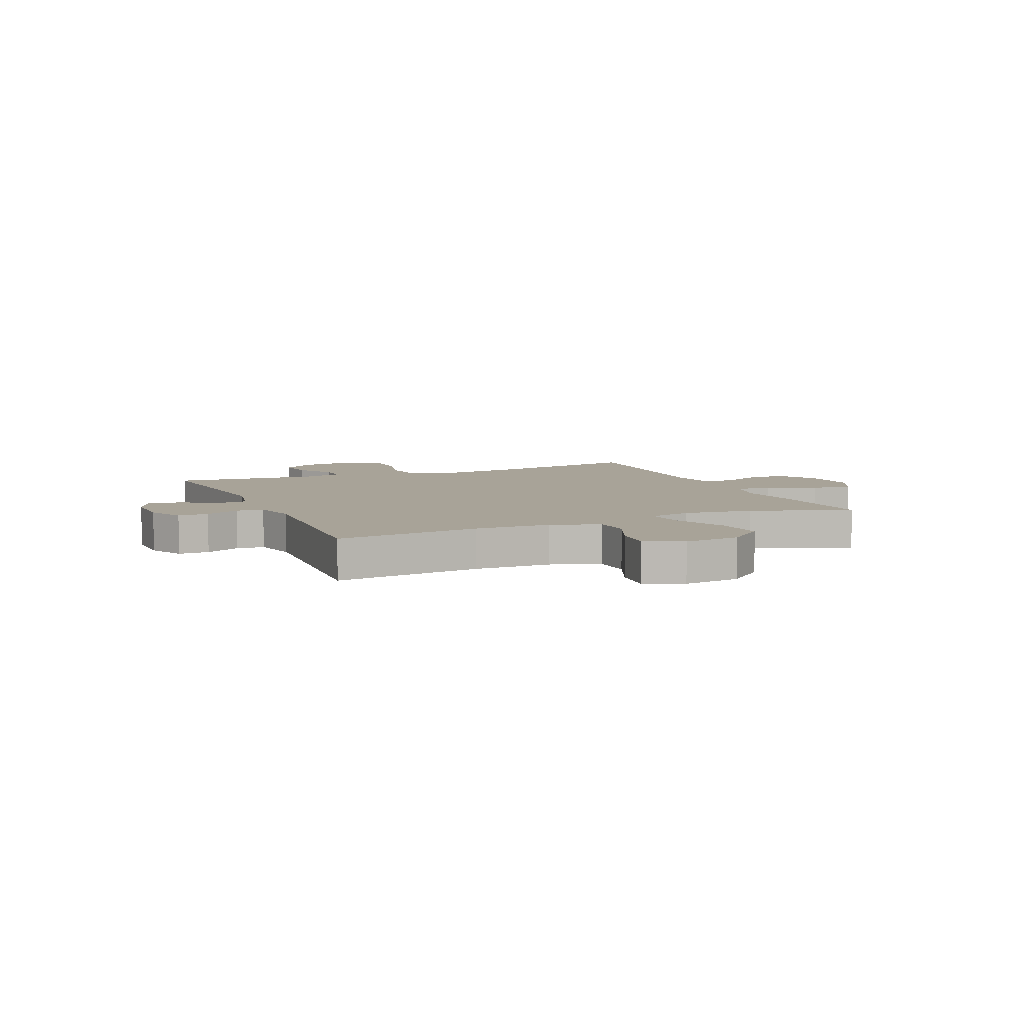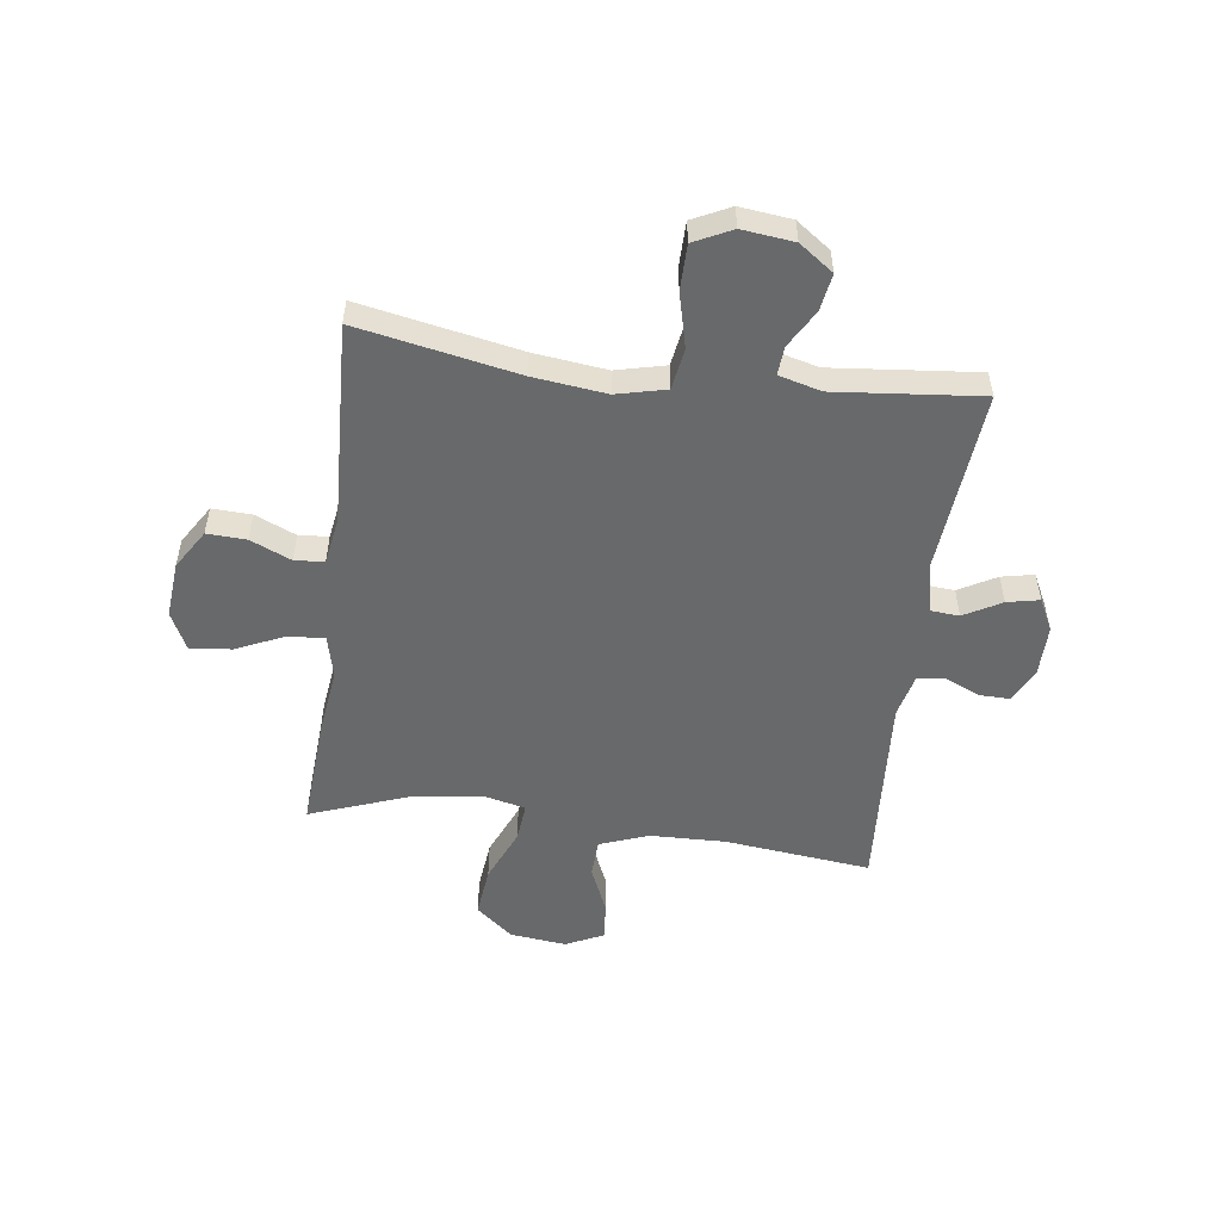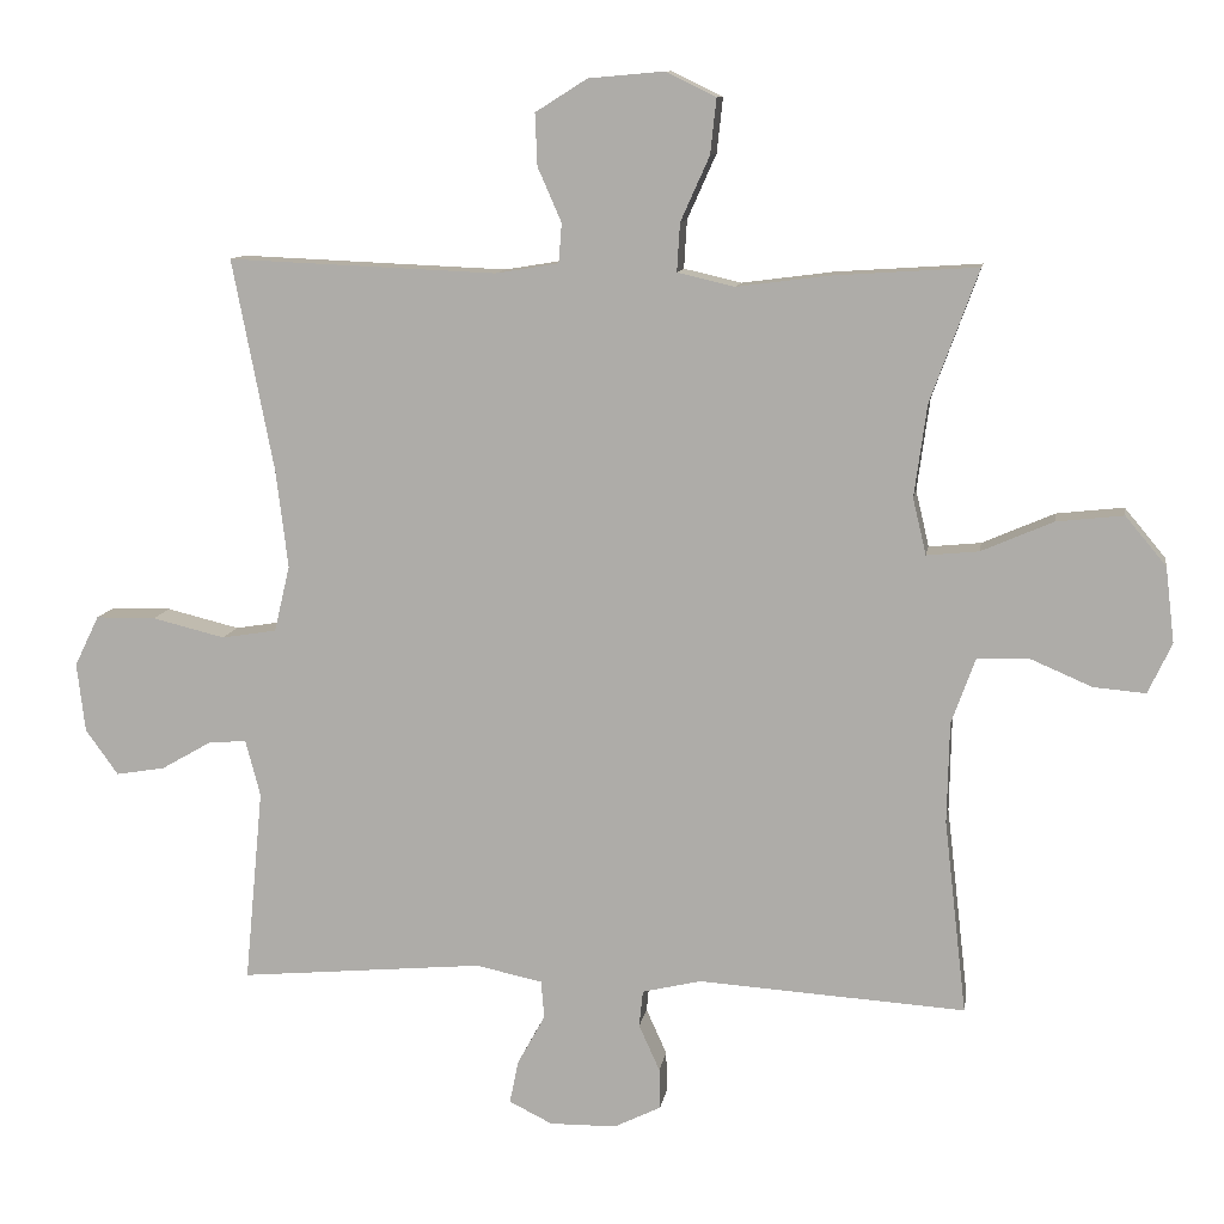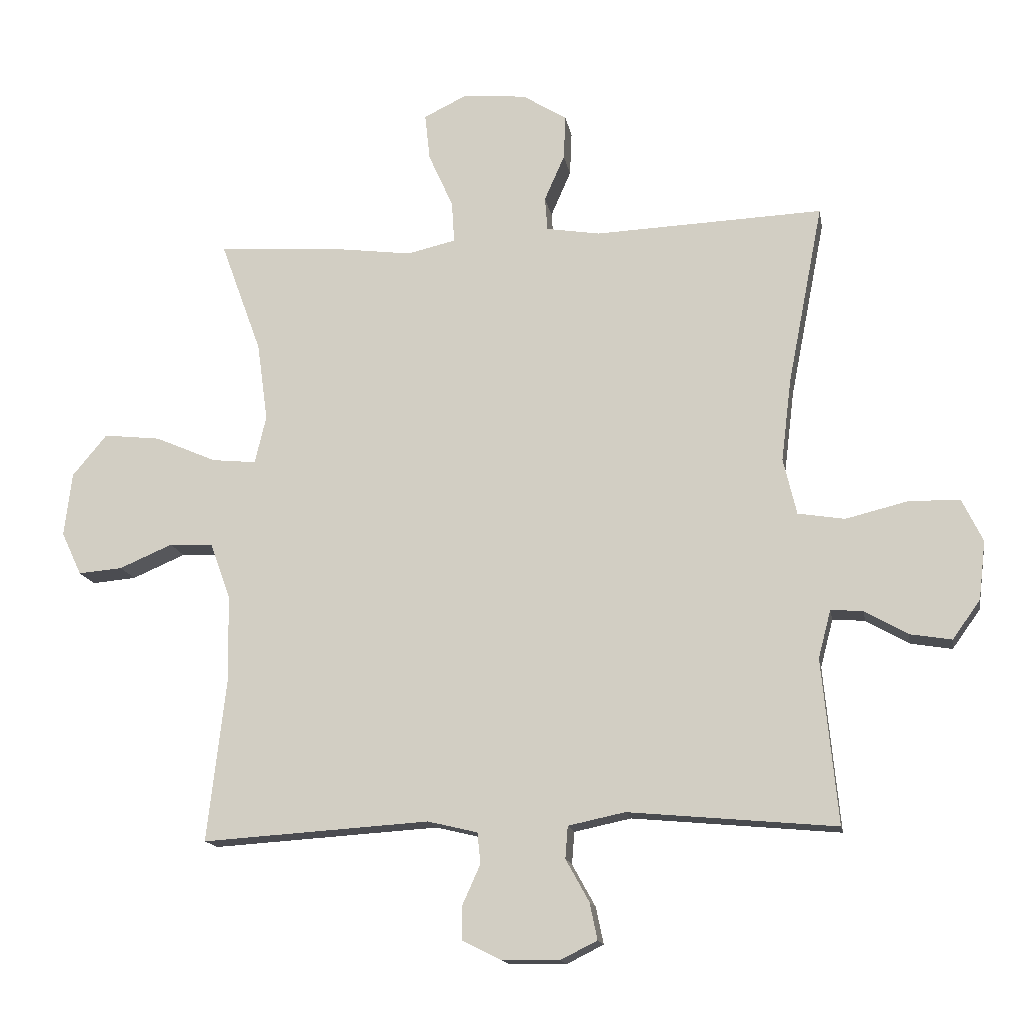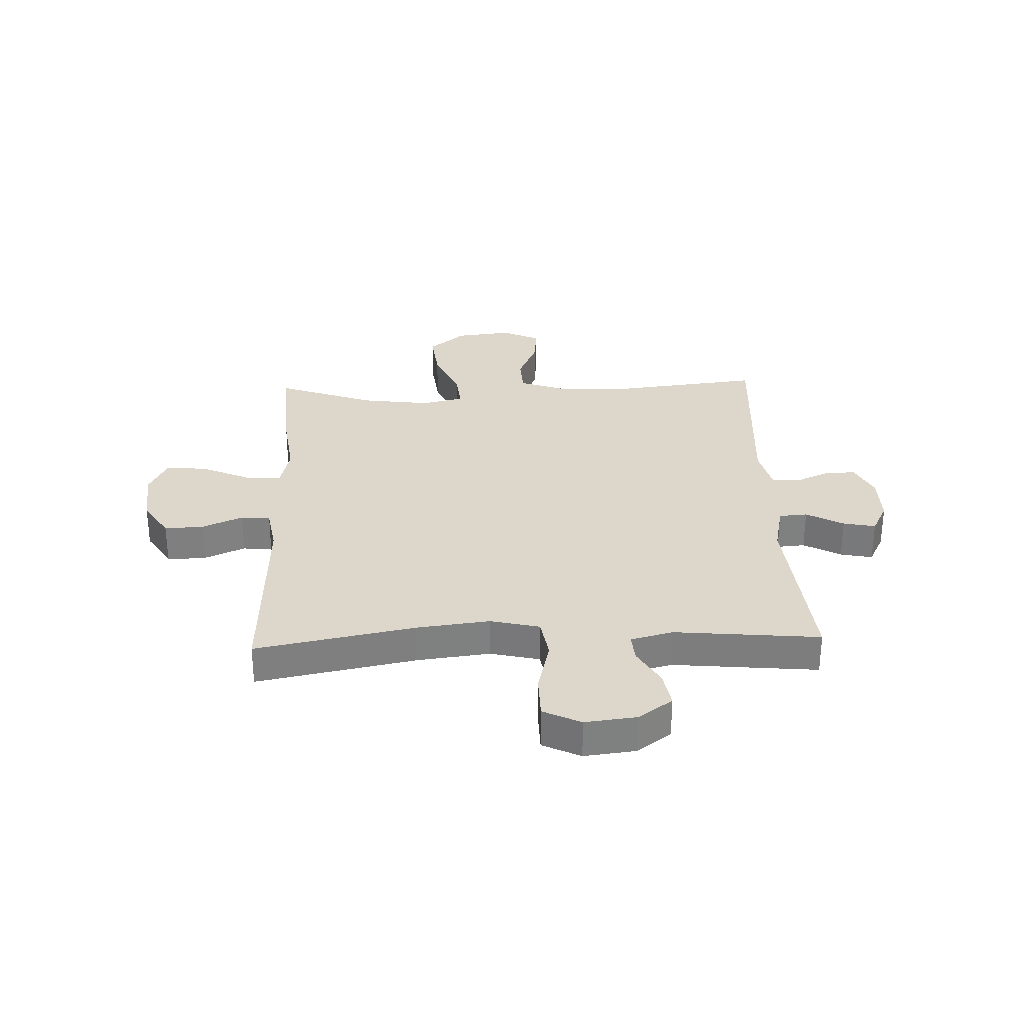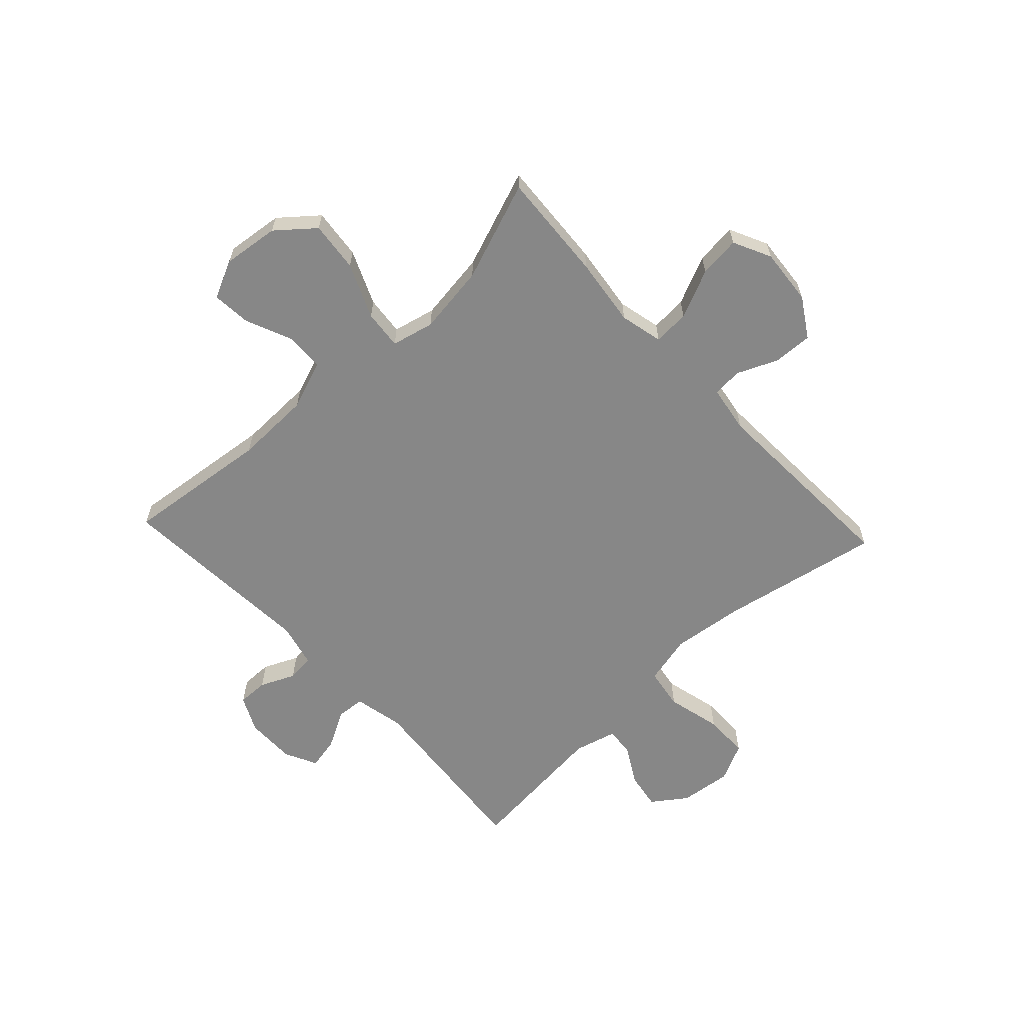
<metadata>
{"format":"obj","ext":"obj","renderer":"f3d","projection":"perspective","resolution":1024,"background":"white","views":[{"elev":6.9,"azim":-113.5,"up":"+Y"},{"elev":-52.6,"azim":82.6,"up":"+Y"},{"elev":10.7,"azim":-171.0,"up":"+Z"},{"elev":-15.1,"azim":9.8,"up":"+Z"},{"elev":30.5,"azim":87.9,"up":"+Y"},{"elev":-62.5,"azim":-46.9,"up":"+Y"}]}
</metadata>
<code>
v 0.5 0.07 0.5
v 0.444 0.07 0.214
v 0.428 0.07 0.083
v 0.449 0.07 -0.006
v 0.523 0.07 -0.018
v 0.621 0.07 0.006
v 0.702 0.07 0.005
v 0.735 0.07 -0.063
v 0.724 0.07 -0.156
v 0.68 0.07 -0.217
v 0.614 0.07 -0.206
v 0.546 0.07 -0.167
v 0.495 0.07 -0.163
v 0.475 0.07 -0.239
v 0.5 0.07 -0.5
v 0.171 0.07 -0.47
v 0.081 0.07 -0.489
v 0.077 0.07 -0.54
v 0.114 0.07 -0.607
v 0.126 0.07 -0.665
v 0.068 0.07 -0.694
v -0.022 0.07 -0.693
v -0.085 0.07 -0.662
v -0.084 0.07 -0.607
v -0.056 0.07 -0.545
v -0.061 0.07 -0.496
v -0.14 0.07 -0.477
v -0.5 0.07 -0.5
v -0.47 0.07 -0.239
v -0.473 0.07 -0.103
v -0.505 0.07 -0.015
v -0.574 0.07 -0.012
v -0.658 0.07 -0.048
v -0.728 0.07 -0.054
v -0.76 0.07 0.014
v -0.748 0.07 0.115
v -0.693 0.07 0.181
v -0.603 0.07 0.171
v -0.506 0.07 0.129
v -0.436 0.07 0.122
v -0.418 0.07 0.198
v -0.435 0.07 0.322
v -0.5 0.07 0.5
v -0.304 0.07 0.487
v -0.181 0.07 0.471
v -0.104 0.07 0.489
v -0.108 0.07 0.554
v -0.147 0.07 0.641
v -0.155 0.07 0.715
v -0.087 0.07 0.748
v 0.014 0.07 0.739
v 0.084 0.07 0.695
v 0.081 0.07 0.625
v 0.049 0.07 0.552
v 0.053 0.07 0.499
v 0.138 0.07 0.485
v 0.5 0 0.5
v 0.444 0 0.214
v 0.428 0 0.083
v 0.449 0 -0.006
v 0.523 0 -0.018
v 0.621 0 0.006
v 0.702 0 0.005
v 0.735 0 -0.063
v 0.724 0 -0.156
v 0.68 0 -0.217
v 0.614 0 -0.206
v 0.546 0 -0.167
v 0.495 0 -0.163
v 0.475 0 -0.239
v 0.5 0 -0.5
v 0.171 0 -0.47
v 0.081 0 -0.489
v 0.077 0 -0.54
v 0.114 0 -0.607
v 0.126 0 -0.665
v 0.068 0 -0.694
v -0.022 0 -0.693
v -0.085 0 -0.662
v -0.084 0 -0.607
v -0.056 0 -0.545
v -0.061 0 -0.496
v -0.14 0 -0.477
v -0.5 0 -0.5
v -0.47 0 -0.239
v -0.473 0 -0.103
v -0.505 0 -0.015
v -0.574 0 -0.012
v -0.658 0 -0.048
v -0.728 0 -0.054
v -0.76 0 0.014
v -0.748 0 0.115
v -0.693 0 0.181
v -0.603 0 0.171
v -0.506 0 0.129
v -0.436 0 0.122
v -0.418 0 0.198
v -0.435 0 0.322
v -0.5 0 0.5
v -0.304 0 0.487
v -0.181 0 0.471
v -0.104 0 0.489
v -0.108 0 0.554
v -0.147 0 0.641
v -0.155 0 0.715
v -0.087 0 0.748
v 0.014 0 0.739
v 0.084 0 0.695
v 0.081 0 0.625
v 0.049 0 0.552
v 0.053 0 0.499
v 0.138 0 0.485
f 52 53 54
f 51 52 54
f 50 51 54
f 49 50 54
f 48 49 54
f 47 48 54
f 46 47 54 55
f 45 46 55 56
f 42 43 44 45
f 56 1 2
f 45 56 2
f 42 45 2
f 41 42 2
f 37 38 39
f 36 37 39
f 35 36 39
f 34 35 39
f 33 34 39
f 32 33 39
f 31 32 39 40
f 30 31 40
f 41 2 3
f 40 41 3
f 30 40 3
f 29 30 3
f 23 24 25
f 22 23 25
f 21 22 25
f 20 21 25
f 19 20 25
f 18 19 25
f 17 18 25 26
f 16 17 26 27
f 14 15 16
f 13 14 16 27
f 10 11 12
f 9 10 12
f 8 9 12
f 7 8 12
f 6 7 12
f 5 6 12
f 4 5 12 13
f 29 3 4
f 28 29 4
f 27 28 4
f 4 13 27
f 110 109 108
f 110 108 107
f 110 107 106
f 110 106 105
f 110 105 104
f 110 104 103
f 111 110 103 102
f 112 111 102 101
f 101 100 99 98
f 58 57 112
f 58 112 101
f 58 101 98
f 58 98 97
f 95 94 93
f 95 93 92
f 95 92 91
f 95 91 90
f 95 90 89
f 95 89 88
f 96 95 88 87
f 96 87 86
f 59 58 97
f 59 97 96
f 59 96 86
f 59 86 85
f 81 80 79
f 81 79 78
f 81 78 77
f 81 77 76
f 81 76 75
f 81 75 74
f 82 81 74 73
f 83 82 73 72
f 72 71 70
f 83 72 70 69
f 68 67 66
f 68 66 65
f 68 65 64
f 68 64 63
f 68 63 62
f 68 62 61
f 69 68 61 60
f 60 59 85
f 60 85 84
f 60 84 83
f 83 69 60
f 1 57 58 2
f 2 58 59 3
f 3 59 60 4
f 4 60 61 5
f 5 61 62 6
f 6 62 63 7
f 7 63 64 8
f 8 64 65 9
f 9 65 66 10
f 10 66 67 11
f 11 67 68 12
f 12 68 69 13
f 13 69 70 14
f 14 70 71 15
f 15 71 72 16
f 16 72 73 17
f 17 73 74 18
f 18 74 75 19
f 19 75 76 20
f 20 76 77 21
f 21 77 78 22
f 22 78 79 23
f 23 79 80 24
f 24 80 81 25
f 25 81 82 26
f 26 82 83 27
f 27 83 84 28
f 28 84 85 29
f 29 85 86 30
f 30 86 87 31
f 31 87 88 32
f 32 88 89 33
f 33 89 90 34
f 34 90 91 35
f 35 91 92 36
f 36 92 93 37
f 37 93 94 38
f 38 94 95 39
f 39 95 96 40
f 40 96 97 41
f 41 97 98 42
f 42 98 99 43
f 43 99 100 44
f 44 100 101 45
f 45 101 102 46
f 46 102 103 47
f 47 103 104 48
f 48 104 105 49
f 49 105 106 50
f 50 106 107 51
f 51 107 108 52
f 52 108 109 53
f 53 109 110 54
f 54 110 111 55
f 55 111 112 56
f 56 112 57 1

</code>
